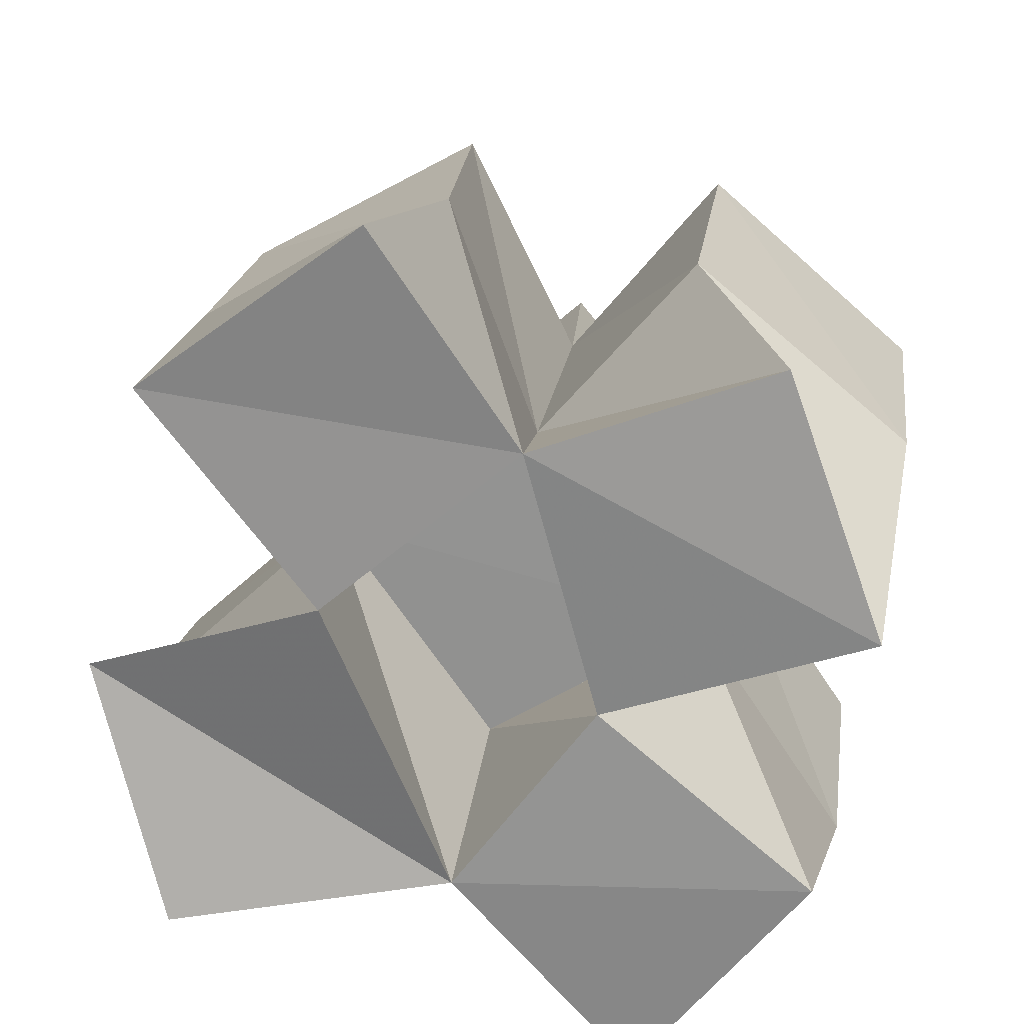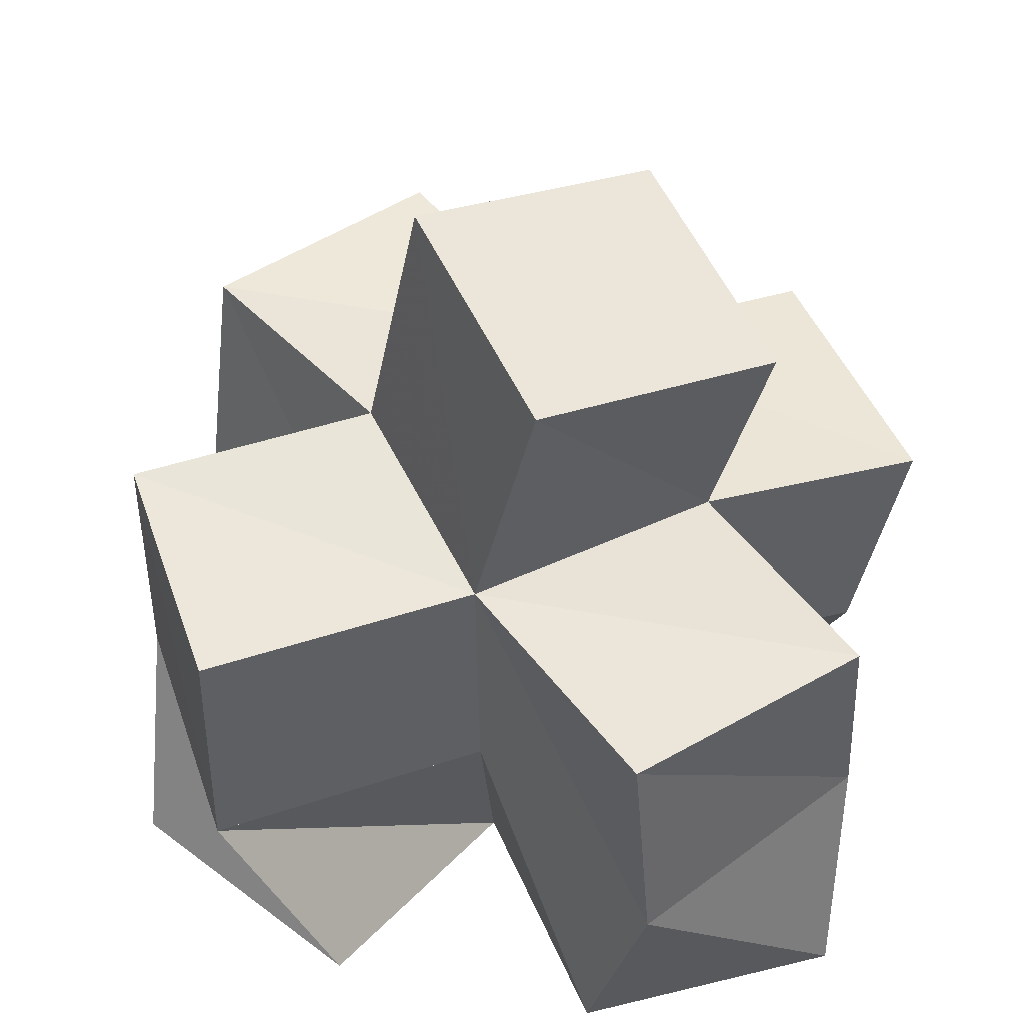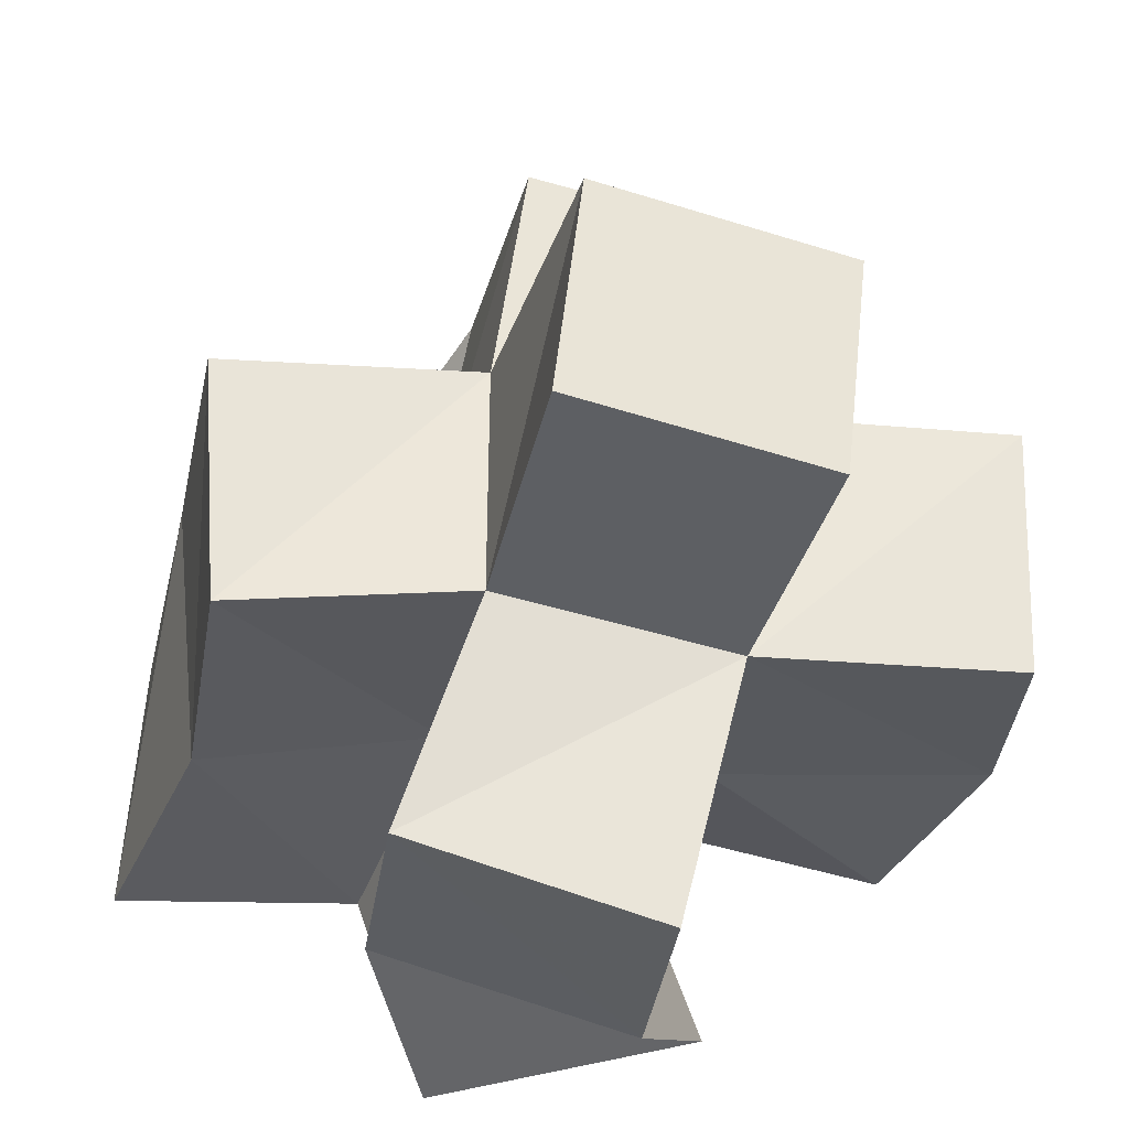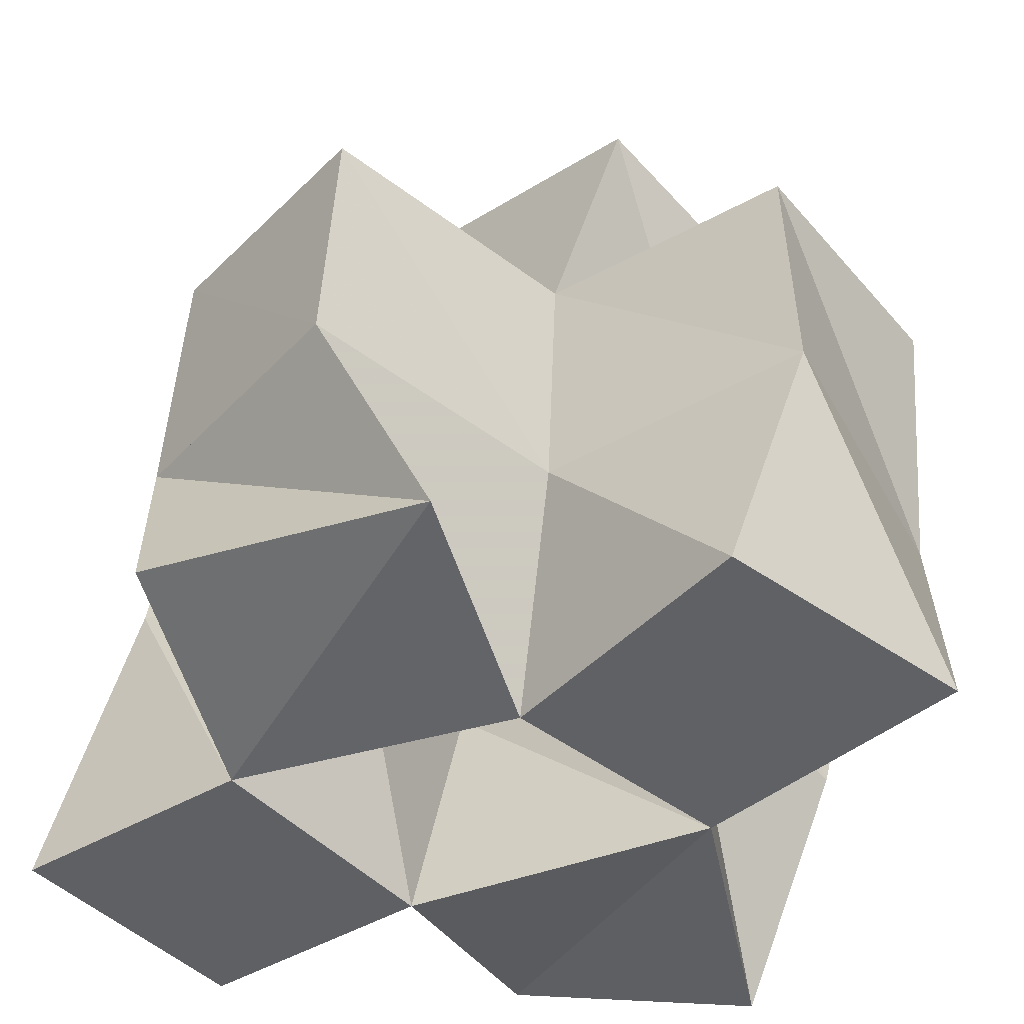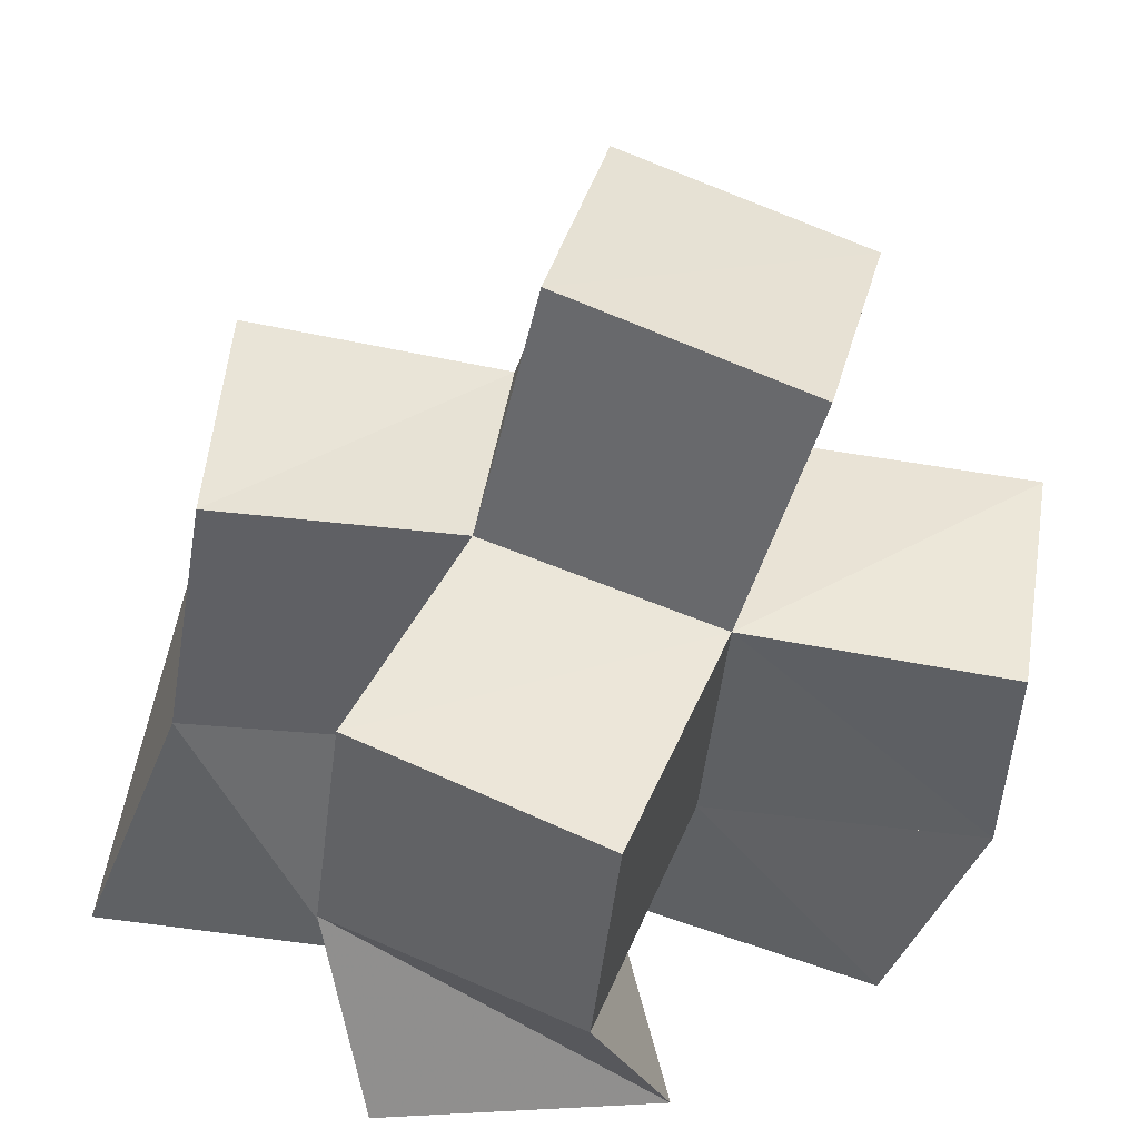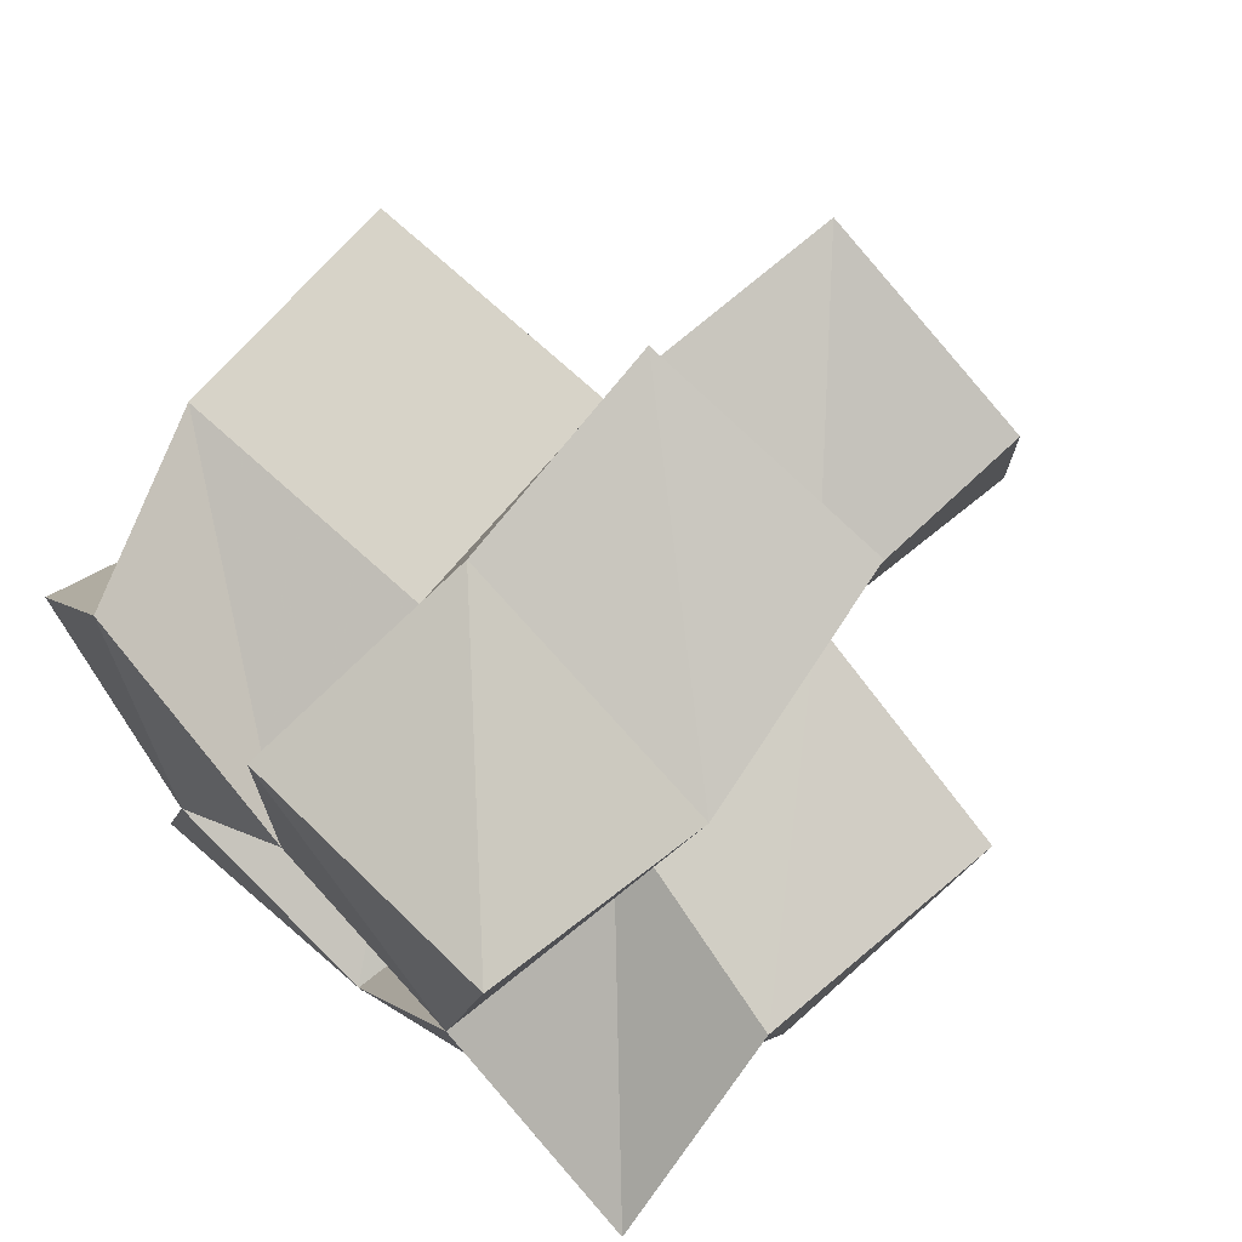
<metadata>
{"format":"obj","ext":"obj","renderer":"f3d","projection":"perspective","resolution":1024,"background":"white","views":[{"elev":-62.3,"azim":-128.6,"up":"+Y"},{"elev":39.3,"azim":-16.9,"up":"+Y"},{"elev":55.3,"azim":-72.4,"up":"+Y"},{"elev":-49.6,"azim":-37.1,"up":"+Y"},{"elev":41.2,"azim":-65.0,"up":"+Y"},{"elev":67.2,"azim":44.5,"up":"+Z"}]}
</metadata>
<code>
v -0.3957 0.108 1.072
v -0.3891 0.1497 1.061
v -0.3575 0.1018 1.045
v -0.3437 0.1511 1.06
v -0.3666 0.1039 1.119
v -0.3878 0.1431 1.112
v -0.3247 0.1029 1.088
v -0.3333 0.1457 1.108
v -0.3728 0.1045 0.9992
v -0.3673 0.1603 1.02
v -0.323 0.1092 0.9874
v -0.3188 0.1639 0.9988
v -0.3112 0.1024 1.036
v -0.3038 0.1521 1.041
v -0.2814 0.1 1.089
v -0.2885 0.1468 1.092
v -0.3212 0.1 1.142
v -0.3156 0.143 1.159
v -0.2694 0.1 1.142
v -0.2654 0.1446 1.135
v -0.2693 0.116 1.014
v -0.2493 0.1518 1.034
v -0.2415 0.1012 1.054
v -0.2436 0.1385 1.083
v -0.391 0.1991 1.068
v -0.3438 0.2045 1.069
v -0.3892 0.191 1.118
v -0.3359 0.193 1.114
v -0.3637 0.2106 1.027
v -0.3171 0.2133 1.009
v -0.2965 0.202 1.055
v -0.2848 0.1929 1.101
v -0.3203 0.1872 1.163
v -0.2729 0.1912 1.149
v -0.2455 0.1977 1.045
v -0.2376 0.1864 1.094
v -0.3364 0.2548 1.079
v -0.2876 0.2499 1.069
v -0.3281 0.2411 1.127
v -0.2797 0.2366 1.117
f 1 2 4
f 3 1 4
f 2 6 8
f 4 2 8
f 6 5 7
f 8 6 7
f 5 1 3
f 7 5 3
f 8 7 3
f 4 8 3
f 2 1 5
f 6 2 5
f 9 10 12
f 11 9 12
f 10 4 14
f 12 10 14
f 4 3 13
f 14 4 13
f 3 9 11
f 13 3 11
f 14 13 11
f 12 14 11
f 10 9 3
f 4 10 3
f 7 8 16
f 15 7 16
f 8 18 20
f 16 8 20
f 18 17 19
f 20 18 19
f 17 7 15
f 19 17 15
f 20 19 15
f 16 20 15
f 8 7 17
f 18 8 17
f 13 14 22
f 21 13 22
f 14 16 24
f 22 14 24
f 16 15 23
f 24 16 23
f 15 13 21
f 23 15 21
f 24 23 21
f 22 24 21
f 14 13 15
f 16 14 15
f 2 25 26
f 4 2 26
f 25 27 28
f 26 25 28
f 27 6 8
f 28 27 8
f 6 2 4
f 8 6 4
f 28 8 4
f 26 28 4
f 25 2 6
f 27 25 6
f 10 29 30
f 12 10 30
f 29 26 31
f 30 29 31
f 26 4 14
f 31 26 14
f 4 10 12
f 14 4 12
f 31 14 12
f 30 31 12
f 29 10 4
f 26 29 4
f 8 28 32
f 16 8 32
f 28 33 34
f 32 28 34
f 33 18 20
f 34 33 20
f 18 8 16
f 20 18 16
f 34 20 16
f 32 34 16
f 28 8 18
f 33 28 18
f 14 31 35
f 22 14 35
f 31 32 36
f 35 31 36
f 32 16 24
f 36 32 24
f 16 14 22
f 24 16 22
f 36 24 22
f 35 36 22
f 31 14 16
f 32 31 16
f 4 26 31
f 14 4 31
f 26 28 32
f 31 26 32
f 28 8 16
f 32 28 16
f 8 4 14
f 16 8 14
f 32 16 14
f 31 32 14
f 26 4 8
f 28 26 8
f 26 37 38
f 31 26 38
f 37 39 40
f 38 37 40
f 39 28 32
f 40 39 32
f 28 26 31
f 32 28 31
f 40 32 31
f 38 40 31
f 37 26 28
f 39 37 28

</code>
